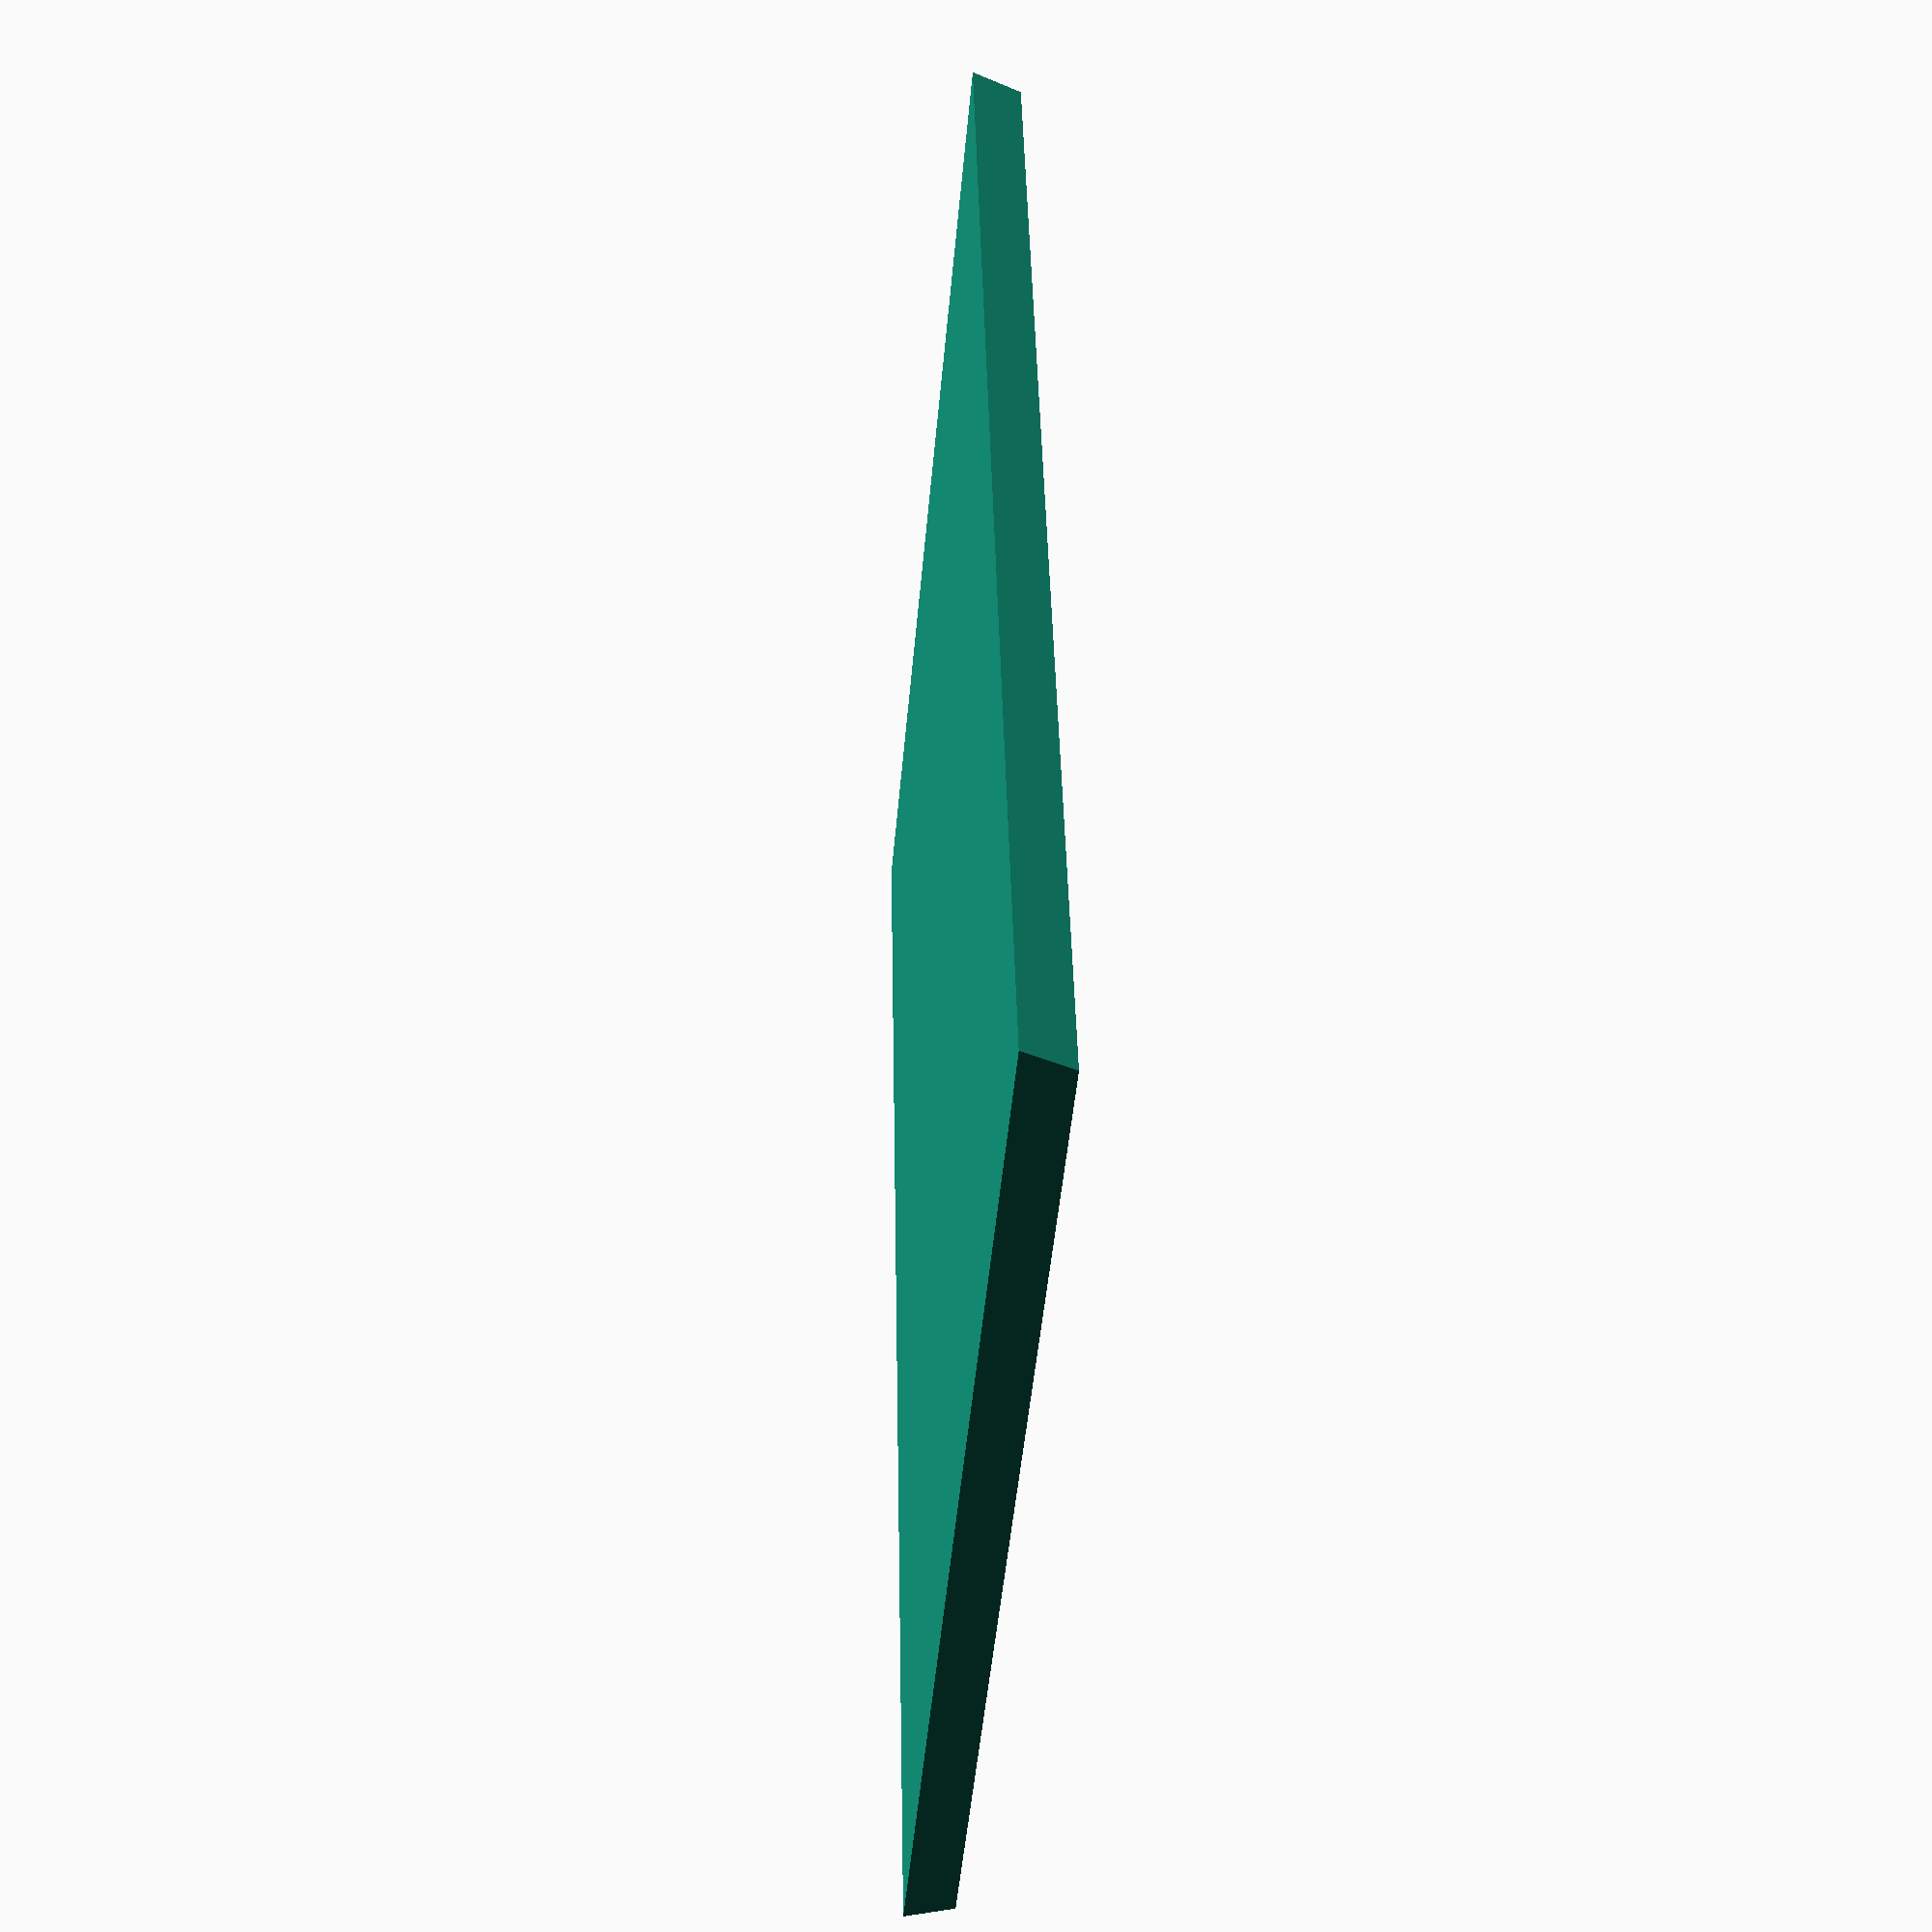
<openscad>
// measurements
// front width 146
// depth 166
// back depth 132
// 



height = 6;
//slope = (5 - 0) / ( 146 - 148)

module base() {
    points = [
      [  0,  0,  0 ],  //0
      [ 145.5,  0,  0 ],  //1
      [ 138.5,  165.5,  0 ],  //2
      [  6.4,  165.5,  0 ],  //3
      [  -2,  0,  height ],  //4
      [ 148,  0,  height ],  //5
      [ 141,  165.5,  height ],  //6
      [  5,  165.5,  height ]]; //7
      
    faces = [
      [0,1,2,3],  // bottom
      [4,5,1,0],  // front
      [7,6,5,4],  // top
      [5,6,2,1],  // right
      [6,7,3,2],  // back
      [7,4,0,3]]; // left
      
    polyhedron( points, faces );
}

//base();

module slot() {
    cube([4.5, 86, 4]);
}

case_camera_bump = 42;



module all_together() {
    difference() {
        base();
        
        translate([23.5, 42, -.01]) slot();
        translate([23.5+4.5+88.5, 42, -.01]) slot();
        
        translate([62, 166-53, height-4-8]) cube([43,43,10]);
        
        translate([146/2, 166/2, .4]) rotate([90, 90, 0]) magsafe_void();
        translate([71, 46, -.01]) cube([4, 10, 4]);
        translate([80, 46, -.01])
            linear_extrude(height = 4) {
                arc(9, 5, 180, 270);
            }
        translate([80, 37, -.01]) cube([24, 4, 4]);
        translate([10, 4, -.01]) cube([125, 30, 4]);
        translate([103.1, 32, -.01])
            linear_extrude(height = 4) {
                arc(9, 5, 0, 90);
            }
        translate([34, 13, -.01]) cube([4, 160, 4]);
    }
}

//projection(cut=true) rotate([180, 0, 0]) all_together();
all_together();

module spacers() {
color("blue", .1) translate([0, 0, 0]) cube([24.5, 80, 10]);
color("red", .1) translate([27.5, 0, 0]) cube([91, 80, 10]);
color("blue", .1) translate([27.5+91+3, 0, 0]) cube([24.5, 80, 10]);
}


module arc(r1, r2, a1, a2) {
  difference() {
    difference() {
      polygon([[0,0], [cos(a1) * (r1 + 50), sin(a1) * (r1 + 50)], [cos(a2) * (r1 + 50), sin(a2) * (r1 + 50)]]);
      circle(r = r2);
    }
    difference() {
      circle(r=r1 + 100);
      circle(r=r1);
    }
  }
}

//spacers();

//color("red", .1) cube([146, 166, 5]);



// iPhone Camera Bracket Thingy
// By Matthew Carlson

// All dimensions are in mm
MAGSAFE_WIDTH = 56.1; // how width the magsafe puck is
MAGSAFE_DEPTH = 5; // how deep the ring around the magsafe is (towards the phone)
CORD_THICKNESS = 5; // how thick the magsafe cord is
RING_THICKNESS = 7; // how thick the ring around the magsafe is
EPSILON = 0.01; 
BODY_HEIGHT = 35; // how tall the bottom body is
ARM_LENGTH = 30; // how long the arms are (total)
ARM_THICKNESS = 7; // how thick each arm is
ARM_PERCH_LENGTH = 17; // how long the perch of the arm as (this should be how big the flat part of your monitor is)
HAND_DEPTH = 6.5; // how far down the hand of the arm hangs down from the perch
BOTTOM_THICKNESS_FACTOR = 1.1; // how thick the bottom is relative to the ring depth
BODY_WIDTH_FACTOR = 1.1; // how wide the bottom body is relative to the magsafe width

$fn = 60; // turn this down to a lower number if your computer is struggling

// computed
body_width = MAGSAFE_WIDTH * BODY_WIDTH_FACTOR;
body_gap = 0.45 * MAGSAFE_WIDTH;
body_bottom_thickness = MAGSAFE_DEPTH * BOTTOM_THICKNESS_FACTOR;
arm_width = body_width - MAGSAFE_WIDTH;

module halfCylinder(h,r) {
  intersection() {
    cylinder(h=h,r=r);
    translate([0,-r,0]) cube([r,2*r,h]);
  }
}

module arcCylinder(h,r,angle) {
  if (angle > 180) {
    union() {
      halfCylinder(h,r);
      rotate([0,0,angle-180]) halfCylinder(h,r);
    }
  } else {
    intersection() {
      halfCylinder(h,r);
      rotate([0,0,angle-180]) halfCylinder(h,r);
    }
  }
}

// https://en.m.wikibooks.org/wiki/OpenSCAD_User_Manual/Primitive_Solids
module prism(l, w, h){
  polyhedron(//pt 0        1        2        3        4        5
          points=[[0,0,0], [l,0,0], [l,w,0], [0,w,0], [0,w,h], [l,w,h]],
          faces=[[0,1,2,3],[5,4,3,2],[0,4,5,1],[0,3,4],[5,2,1]]
          );
}


module magsafe_loop(){
    loop_outer_radius = (MAGSAFE_WIDTH + RING_THICKNESS) / 2;
    rotate([0,90,0]) cylinder(MAGSAFE_DEPTH, loop_outer_radius, loop_outer_radius);
}

module magsafe_void() {
    loop_inner_radius = (MAGSAFE_WIDTH) / 2;
    cord_length = 80;
    rotate([0,90,0]) translate([0,0,-EPSILON]) union() {
        translate([0,0,-MAGSAFE_DEPTH+.01]) cylinder(MAGSAFE_DEPTH+2, loop_inner_radius, loop_inner_radius);
        //translate([-30,0,-1.5]) rotate([0,90,0]) cylinder(cord_length, CORD_THICKNESS/2, CORD_THICKNESS/2, center=true);
        
    }
}

module body_arm() {
    total_hand = HAND_DEPTH + ARM_THICKNESS;
    hand_offset = ARM_THICKNESS - (total_hand/2); //-ARM_THICKNESS;
    union() {
        cube([ARM_LENGTH,arm_width,ARM_THICKNESS]);
        translate([ARM_LENGTH, arm_width, hand_offset]) rotate([90,0,0]) halfCylinder(arm_width, total_hand / 2);
    }
}

module main_body() {
    union() {
        magsafe_loop();
        // the underside of the body
        translate([0,-body_width/2,-BODY_HEIGHT/2 - body_gap]) cube([body_bottom_thickness, body_width, BODY_HEIGHT]);
        // arms
        translate([0,body_width/2-arm_width,BODY_HEIGHT/2 - body_gap - ARM_THICKNESS]) body_arm();
        translate([0,body_width/2-body_width,BODY_HEIGHT/2 - body_gap - ARM_THICKNESS]) body_arm();
        
        translate([body_bottom_thickness,-body_width/2,-BODY_HEIGHT/2 - body_gap]) rotate([90,0,90]) prism(body_width,BODY_HEIGHT-ARM_THICKNESS,ARM_LENGTH-body_bottom_thickness-ARM_PERCH_LENGTH);
    }
}

//translate([0,MAGSAFE_WIDTH* 1.4,0]) magsafe_void();
//translate([0,- MAGSAFE_WIDTH * 1.4,0]) main_body();
//difference() {
//    main_body();
//    magsafe_void();
//}
</openscad>
<views>
elev=28.8 azim=345.1 roll=85.1 proj=p view=wireframe
</views>
